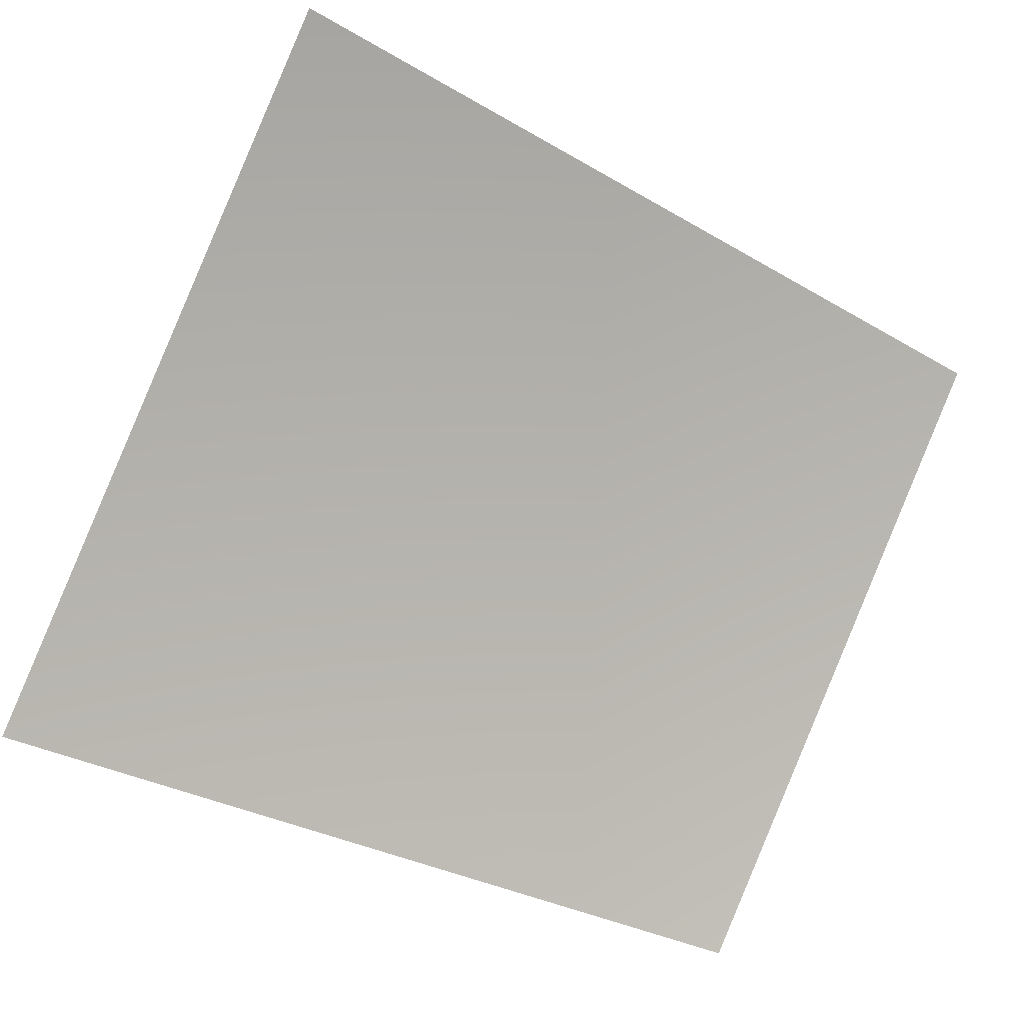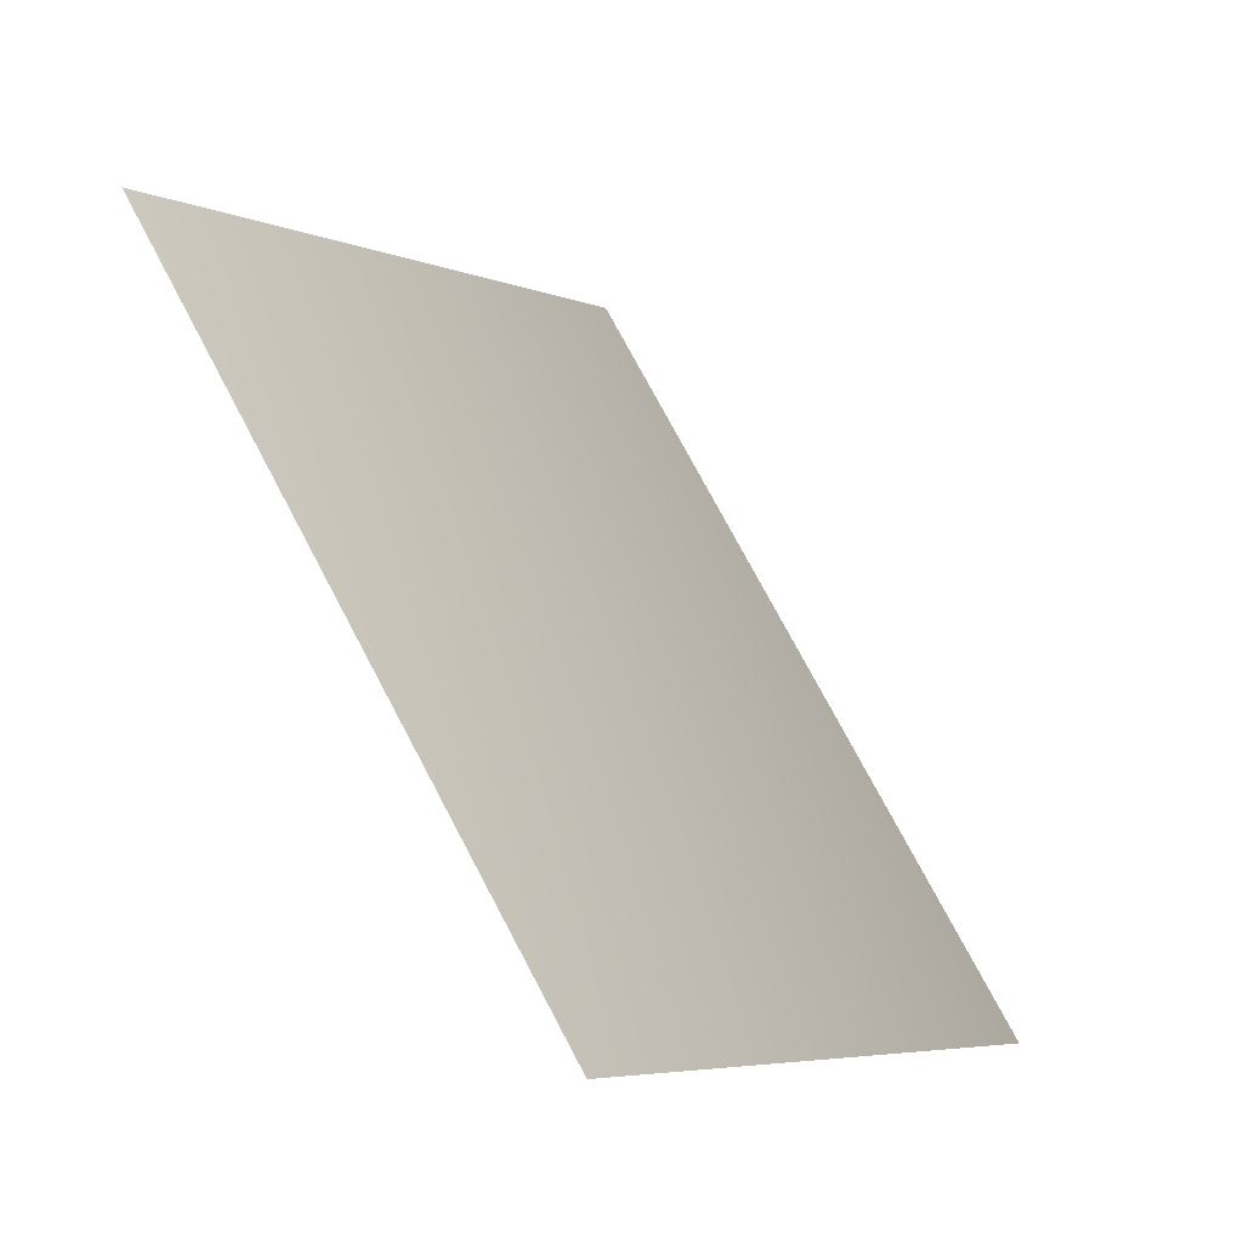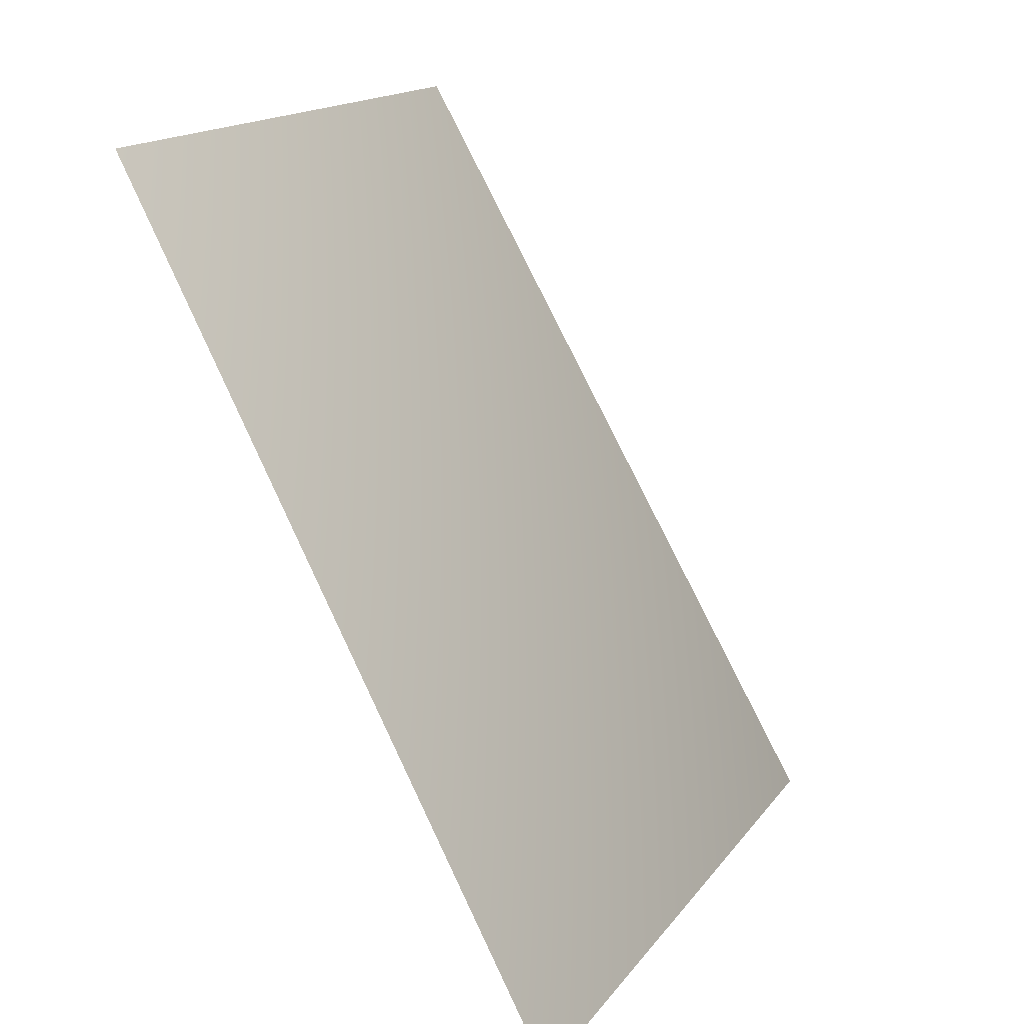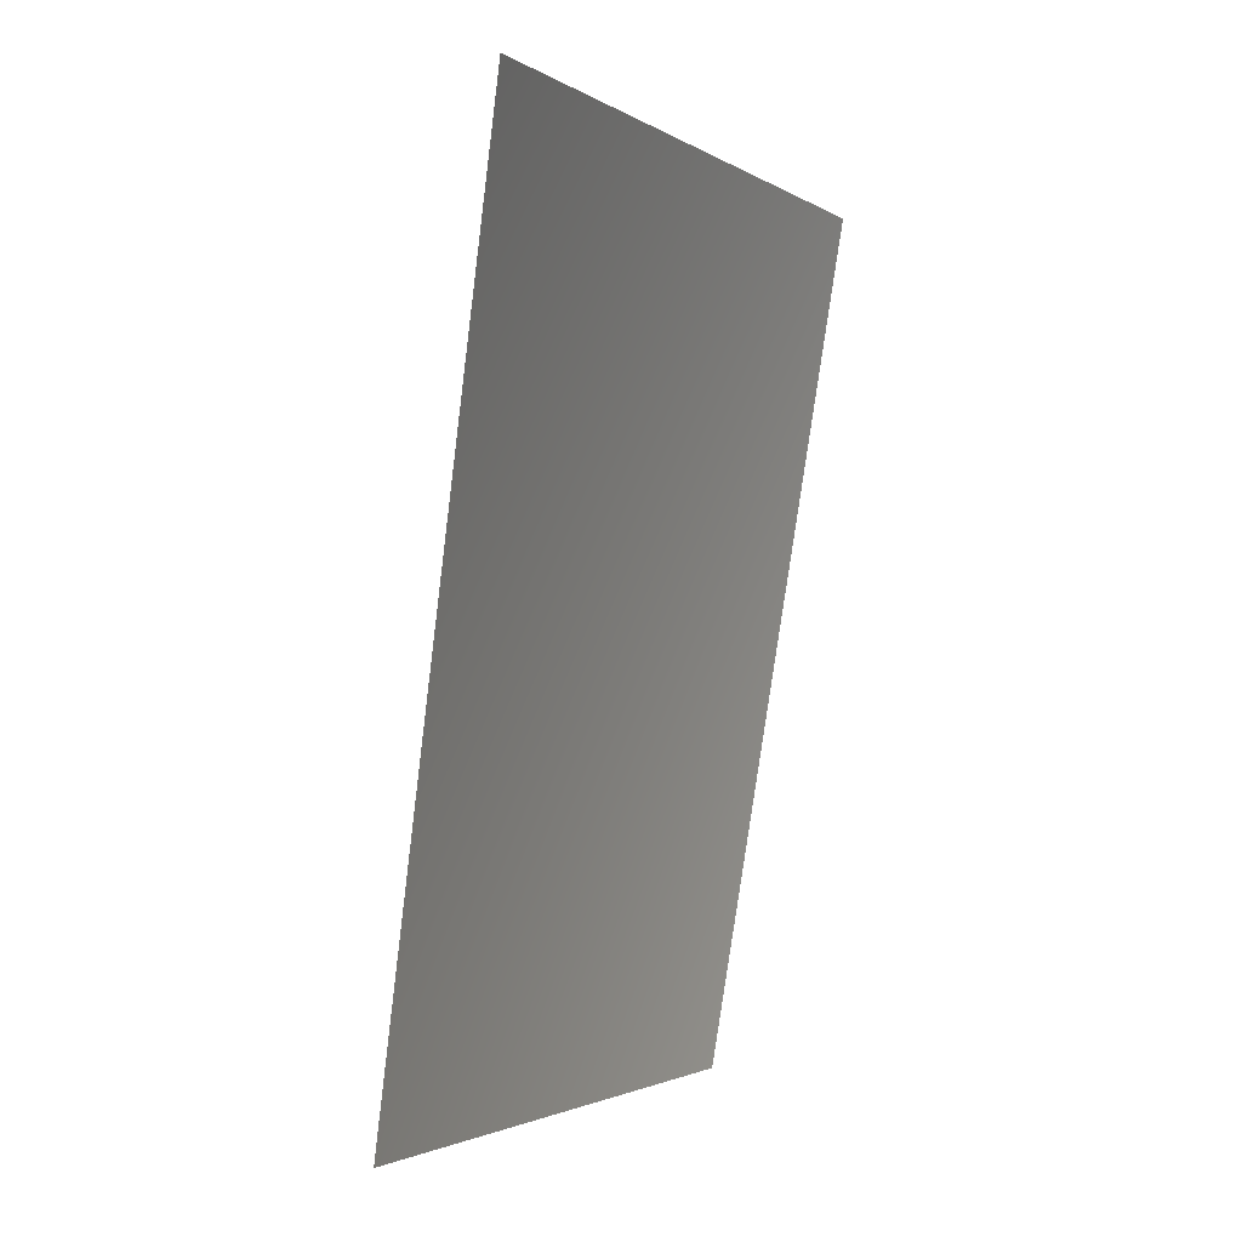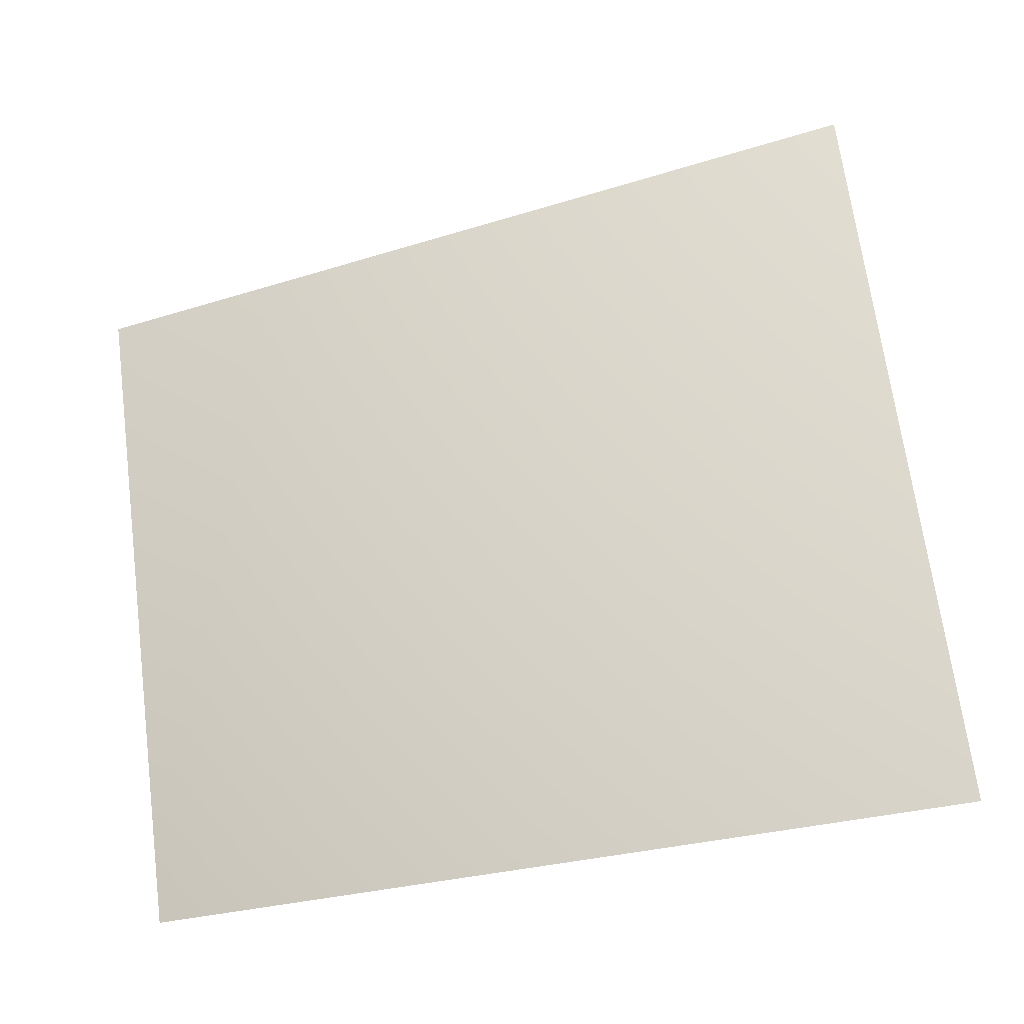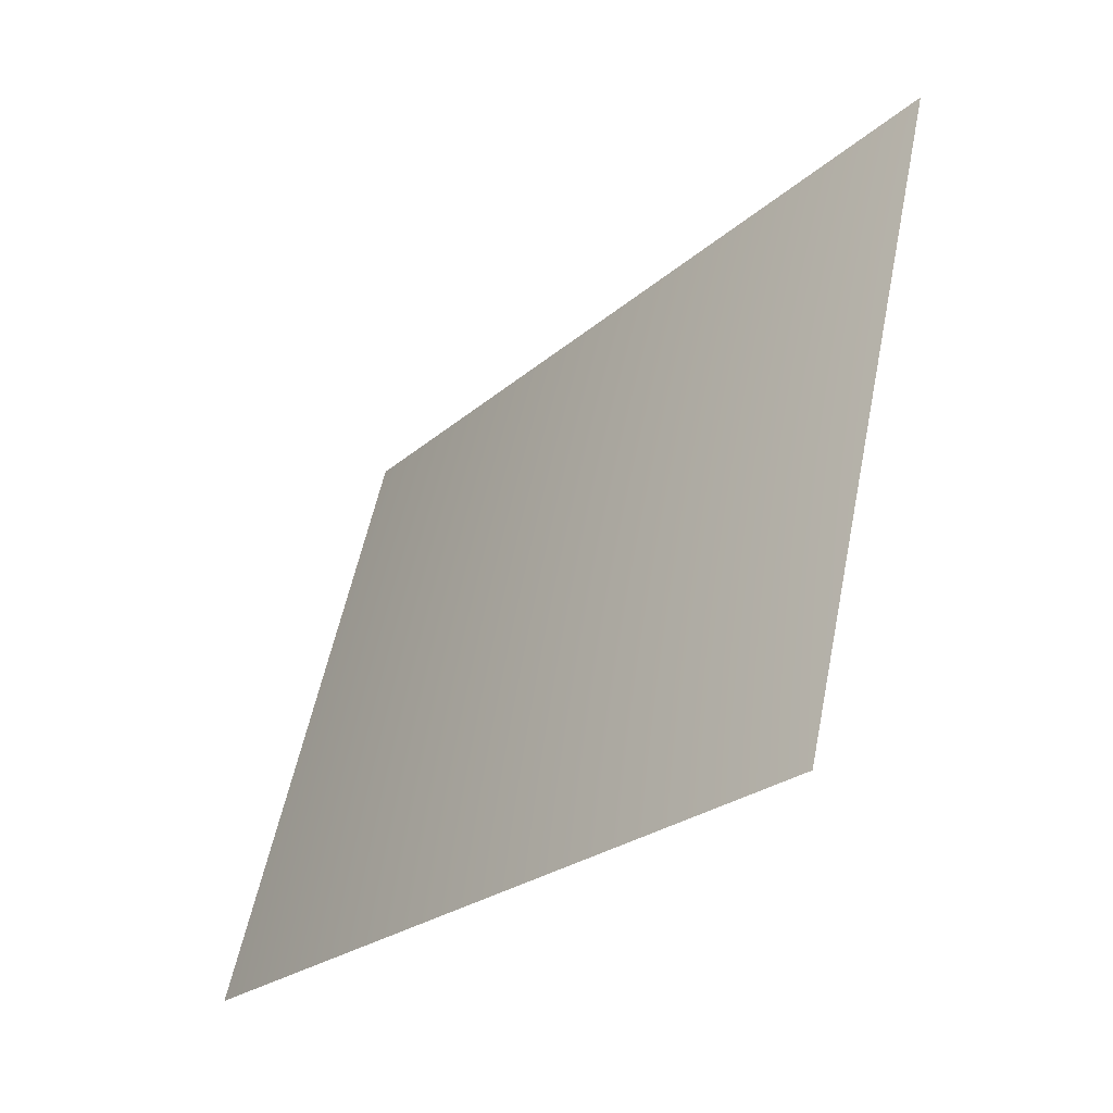
<metadata>
{"format":"obj","ext":"obj","renderer":"f3d","projection":"perspective","resolution":1024,"background":"white","views":[{"elev":-18.9,"azim":35.4,"up":"+Z"},{"elev":73.0,"azim":-179.5,"up":"+Y"},{"elev":13.5,"azim":-131.2,"up":"+Y"},{"elev":-75.7,"azim":-33.1,"up":"+Z"},{"elev":2.8,"azim":-105.7,"up":"+Z"},{"elev":-11.8,"azim":-66.1,"up":"+Z"}]}
</metadata>
<code>
v -6293 3135 4205
v -6992 3135 2896
v -6293 4551 2607
v -5663 4551 3784
f 1 2 3
f 1 3 4

</code>
